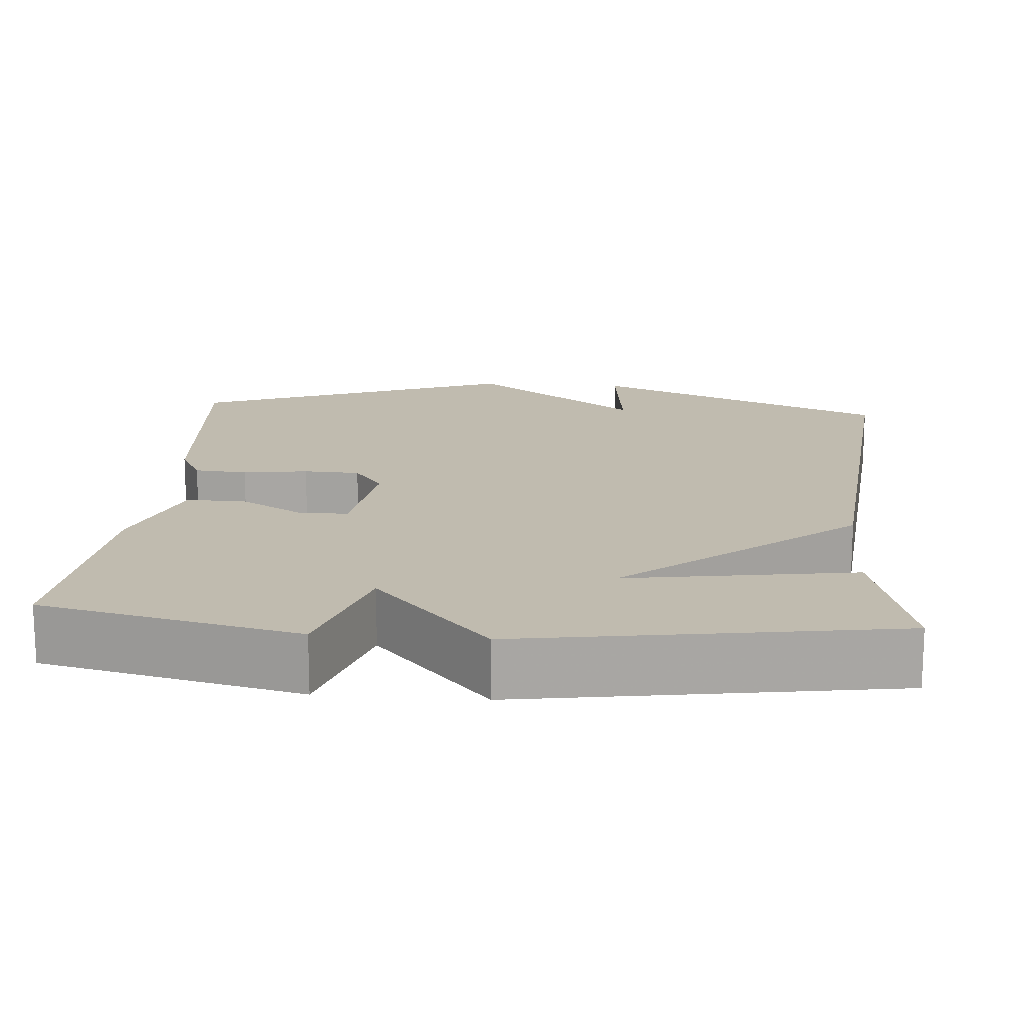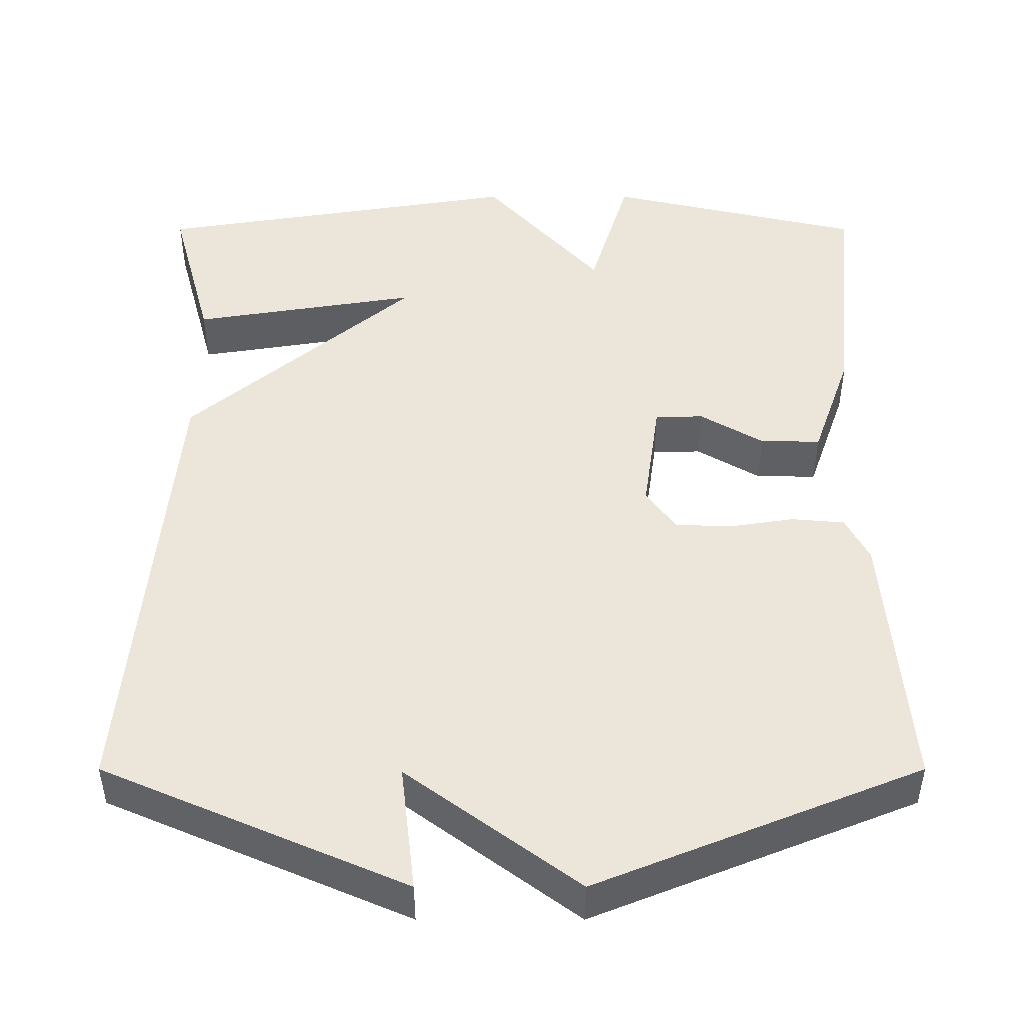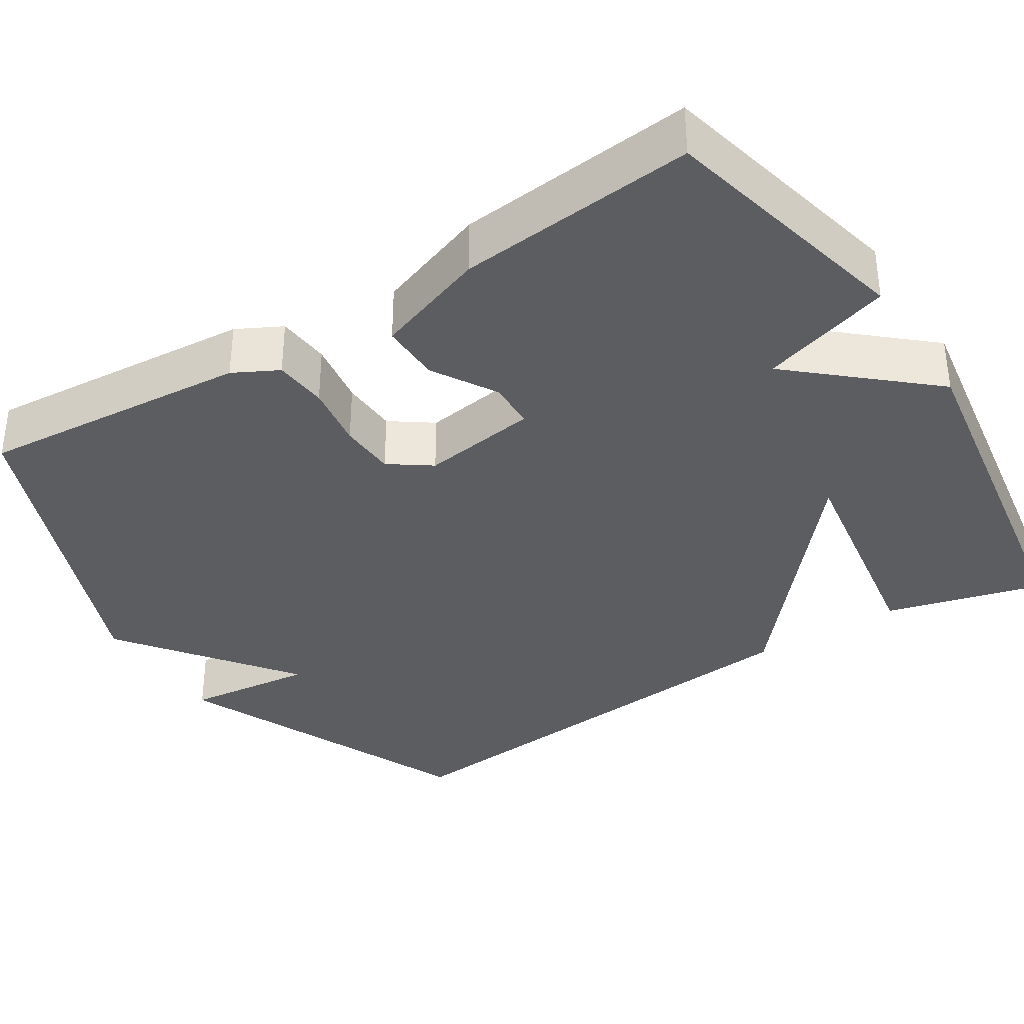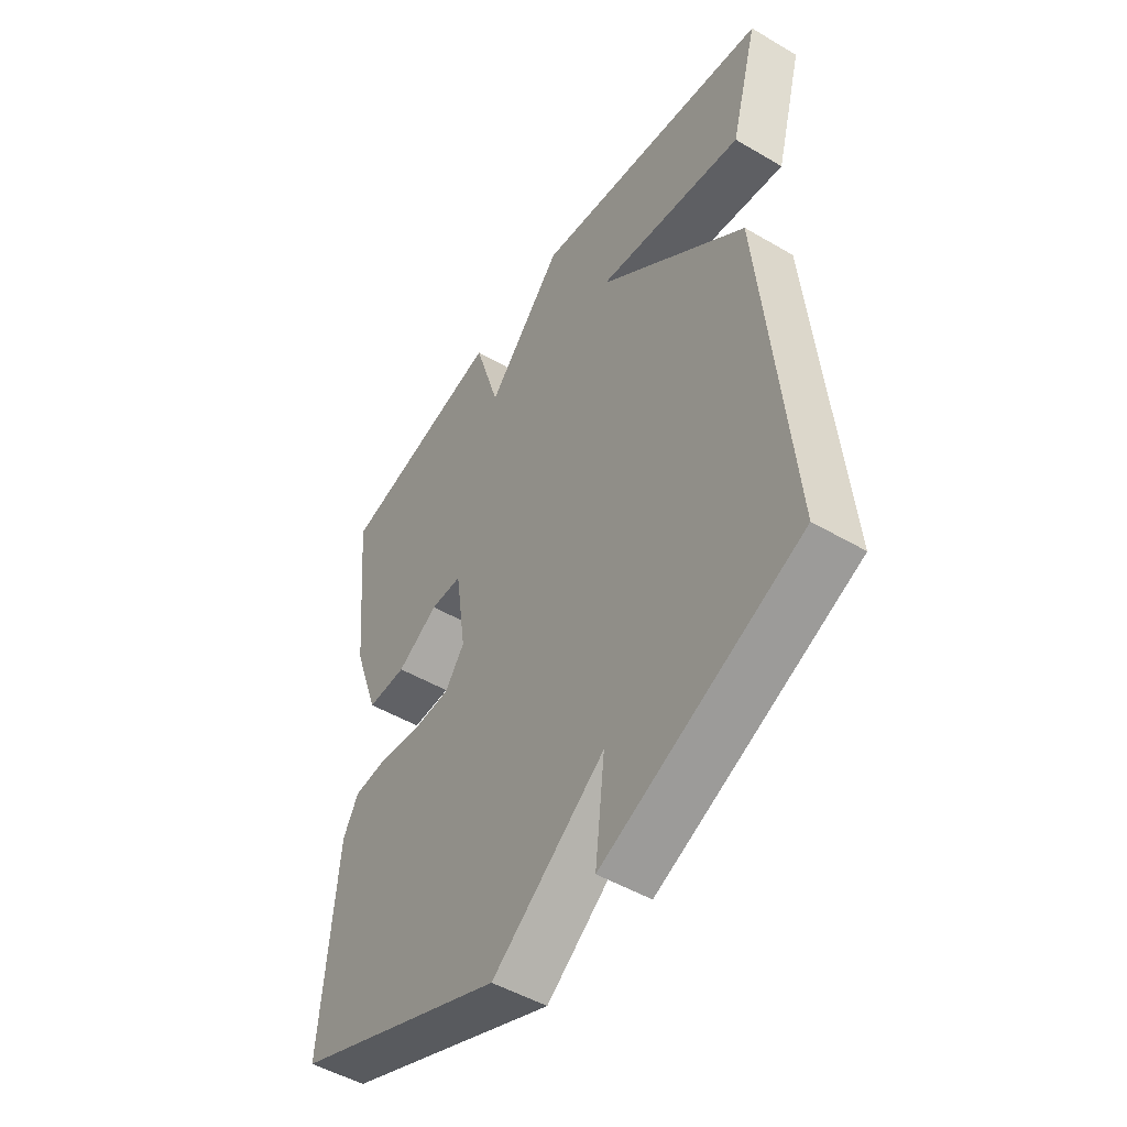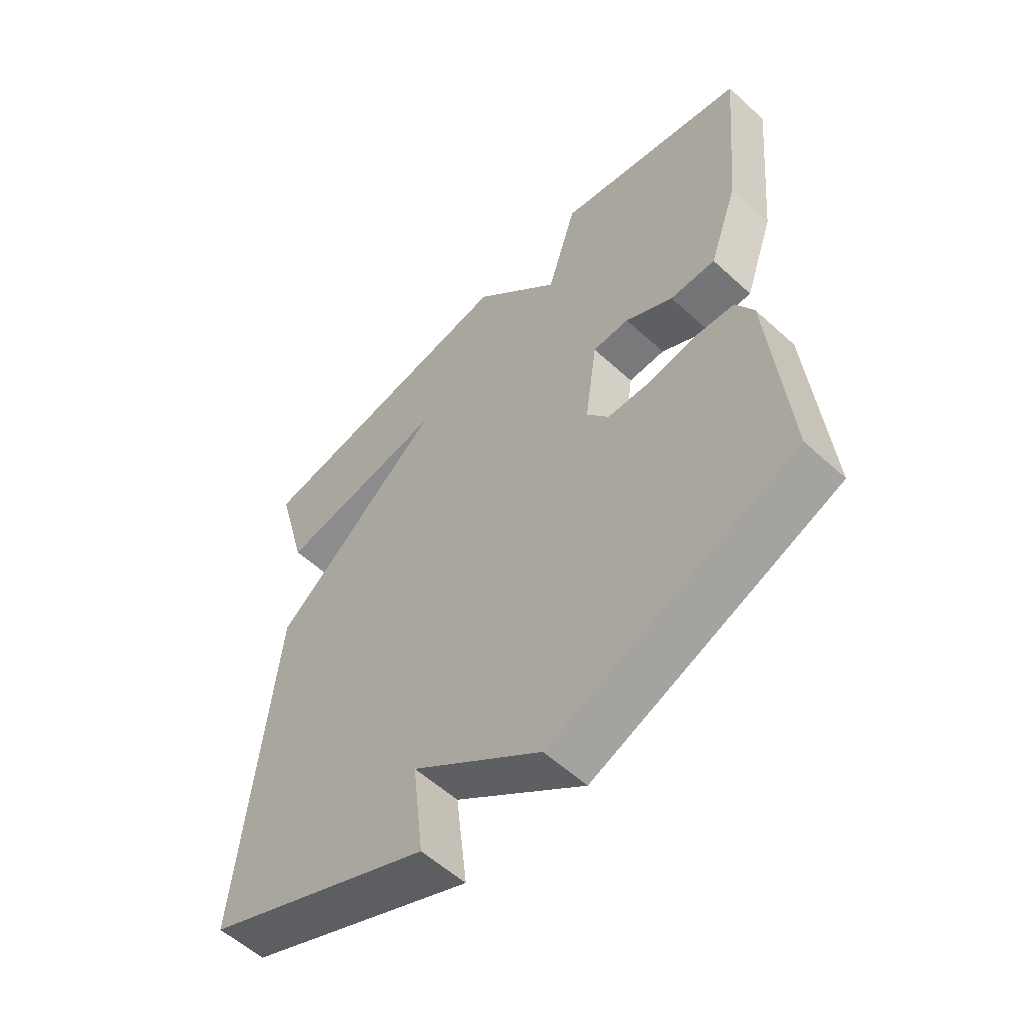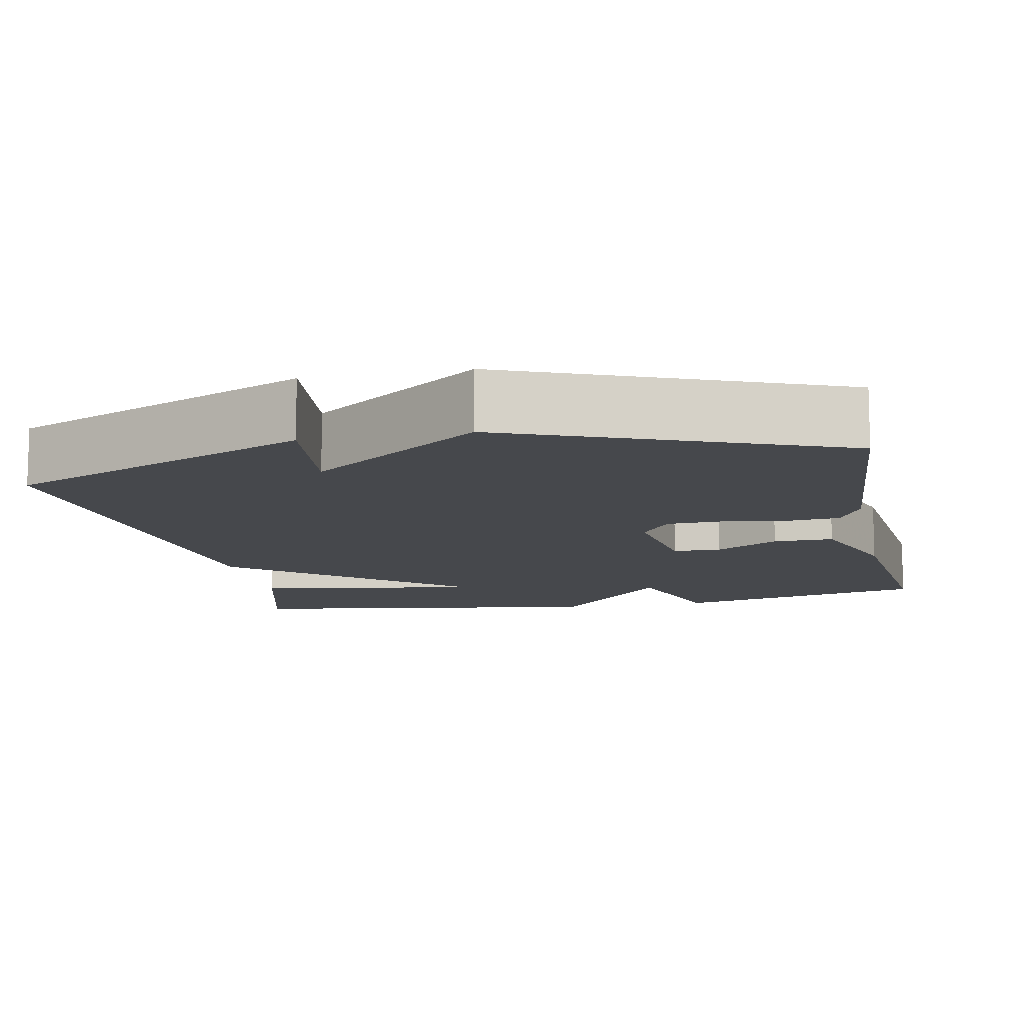
<metadata>
{"format":"obj","ext":"obj","renderer":"f3d","projection":"perspective","resolution":1024,"background":"white","views":[{"elev":16.0,"azim":4.7,"up":"+Y"},{"elev":-42.5,"azim":180.0,"up":"+Z"},{"elev":-35.8,"azim":-57.4,"up":"+Y"},{"elev":-49.7,"azim":57.1,"up":"+Z"},{"elev":-57.1,"azim":-133.6,"up":"+Z"},{"elev":-11.1,"azim":-168.4,"up":"+Y"}]}
</metadata>
<code>
v 0.5 0.07 0.5
v 0.446 0.07 0.3
v 0.156 0.07 0.347
v 0.446 0.07 0.1
v 0.5 0.07 -0.5
v 0.114 0.07 -0.668
v 0.133 0.07 -0.504
v -0.086 0.07 -0.668
v -0.5 0.07 -0.5
v -0.471 0.07 -0.154
v -0.441 0.07 -0.097
v -0.373 0.07 -0.091
v -0.29 0.07 -0.104
v -0.218 0.07 -0.101
v -0.18 0.07 -0.048
v -0.201 0.07 0.101
v -0.263 0.07 0.102
v -0.344 0.07 0.054
v -0.421 0.07 0.053
v -0.471 0.07 0.196
v -0.5 0.07 0.5
v -0.172 0.07 0.576
v -0.121 0.07 0.408
v 0.028 0.07 0.576
v 0.5 0 0.5
v 0.446 0 0.3
v 0.156 0 0.347
v 0.446 0 0.1
v 0.5 0 -0.5
v 0.114 0 -0.668
v 0.133 0 -0.504
v -0.086 0 -0.668
v -0.5 0 -0.5
v -0.471 0 -0.154
v -0.441 0 -0.097
v -0.373 0 -0.091
v -0.29 0 -0.104
v -0.218 0 -0.101
v -0.18 0 -0.048
v -0.201 0 0.101
v -0.263 0 0.102
v -0.344 0 0.054
v -0.421 0 0.053
v -0.471 0 0.196
v -0.5 0 0.5
v -0.172 0 0.576
v -0.121 0 0.408
v 0.028 0 0.576
f 1 2 3
f 24 1 3
f 23 24 3
f 21 22 23
f 20 21 23
f 19 20 23
f 18 19 23
f 17 18 23
f 23 3 4
f 17 23 4
f 16 17 4
f 15 16 4 5
f 14 15 5
f 13 14 5
f 11 12 13
f 10 11 13
f 9 10 13
f 8 9 13
f 7 8 13
f 7 13 5
f 5 6 7
f 27 26 25
f 27 25 48
f 27 48 47
f 47 46 45
f 47 45 44
f 47 44 43
f 47 43 42
f 47 42 41
f 28 27 47
f 28 47 41
f 28 41 40
f 29 28 40 39
f 29 39 38
f 29 38 37
f 37 36 35
f 37 35 34
f 37 34 33
f 37 33 32
f 37 32 31
f 29 37 31
f 31 30 29
f 1 25 26 2
f 2 26 27 3
f 3 27 28 4
f 4 28 29 5
f 5 29 30 6
f 6 30 31 7
f 7 31 32 8
f 8 32 33 9
f 9 33 34 10
f 10 34 35 11
f 11 35 36 12
f 12 36 37 13
f 13 37 38 14
f 14 38 39 15
f 15 39 40 16
f 16 40 41 17
f 17 41 42 18
f 18 42 43 19
f 19 43 44 20
f 20 44 45 21
f 21 45 46 22
f 22 46 47 23
f 23 47 48 24
f 24 48 25 1

</code>
